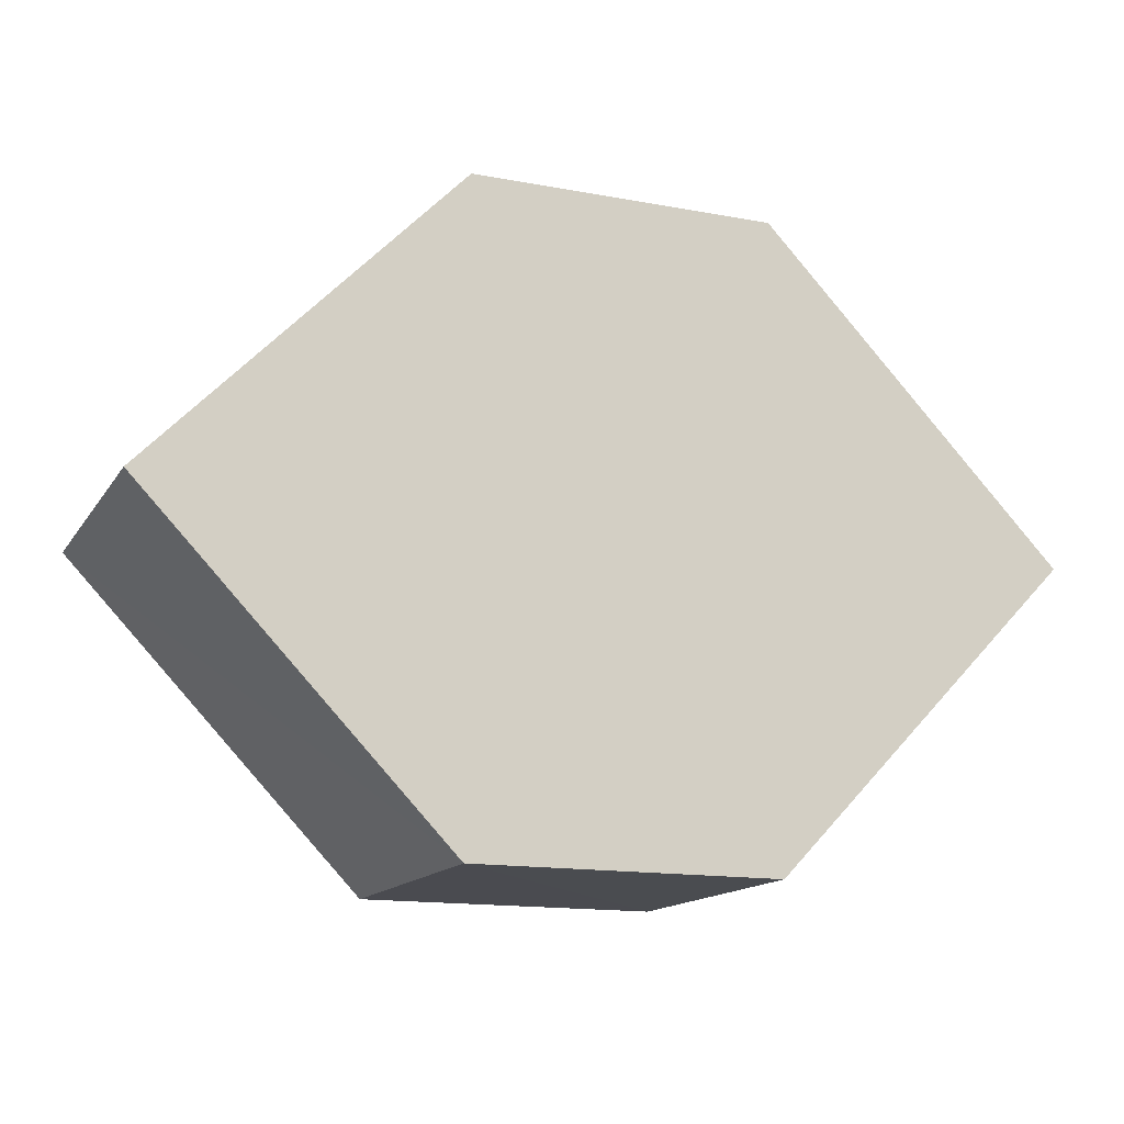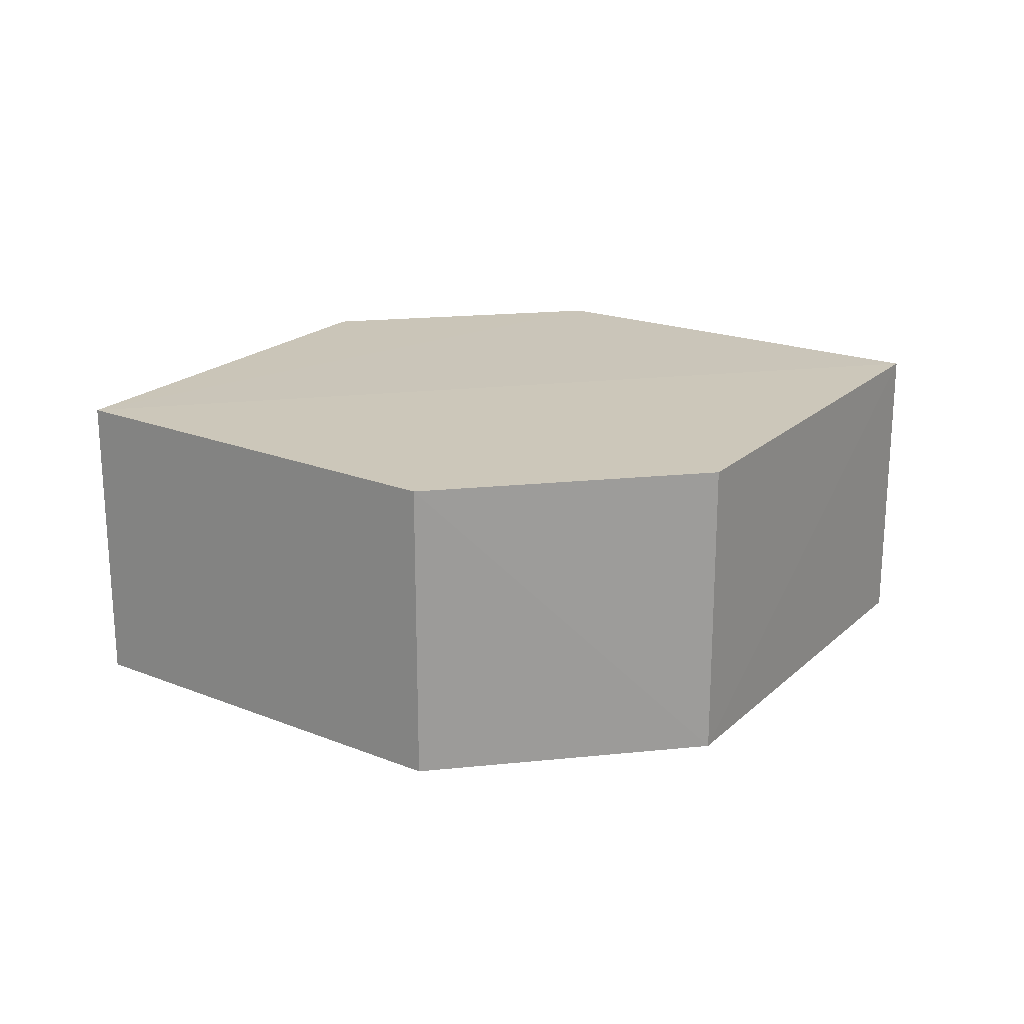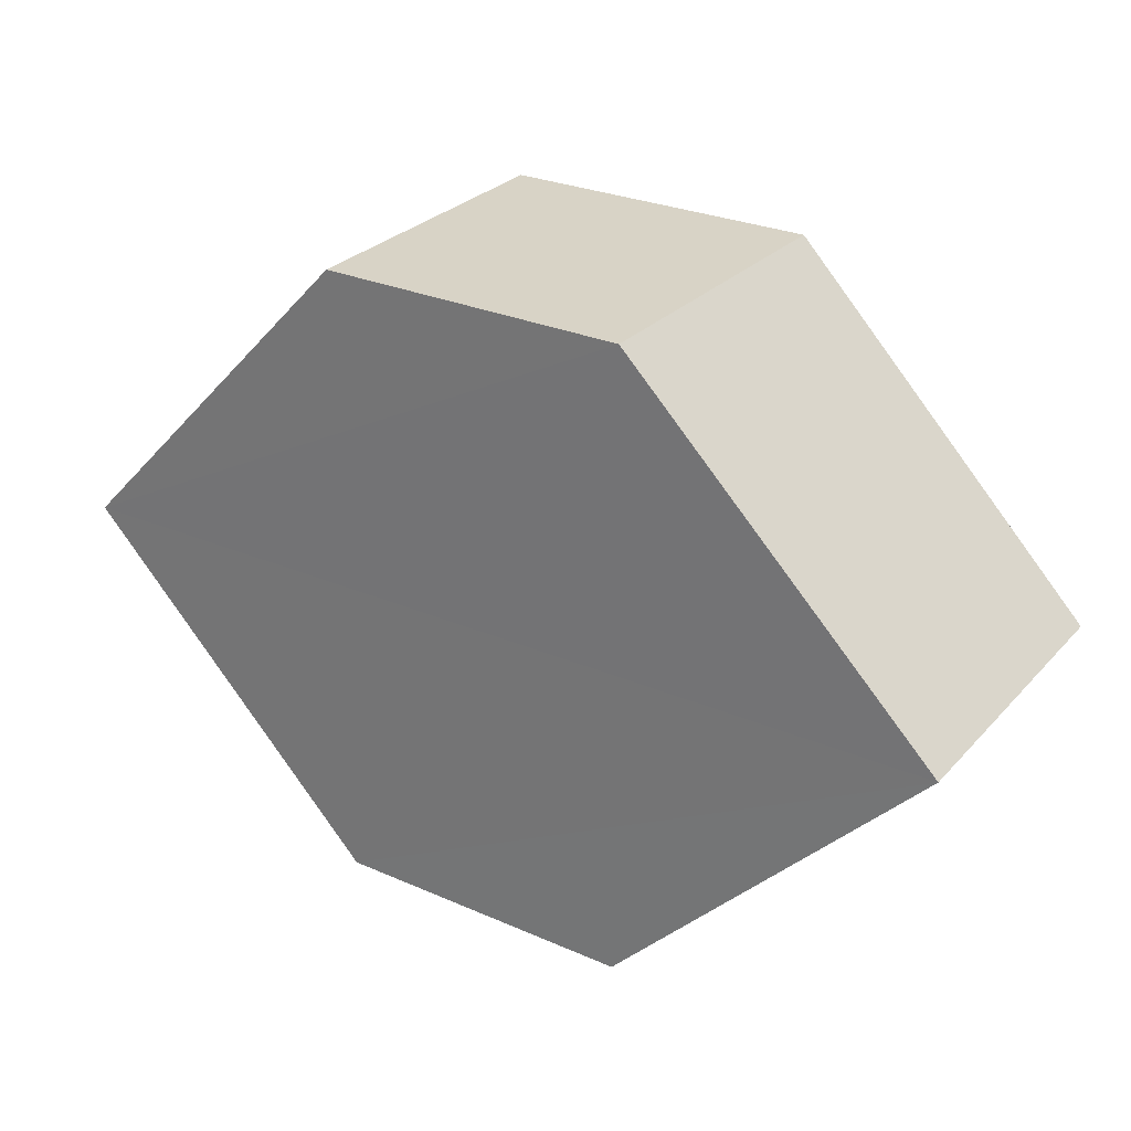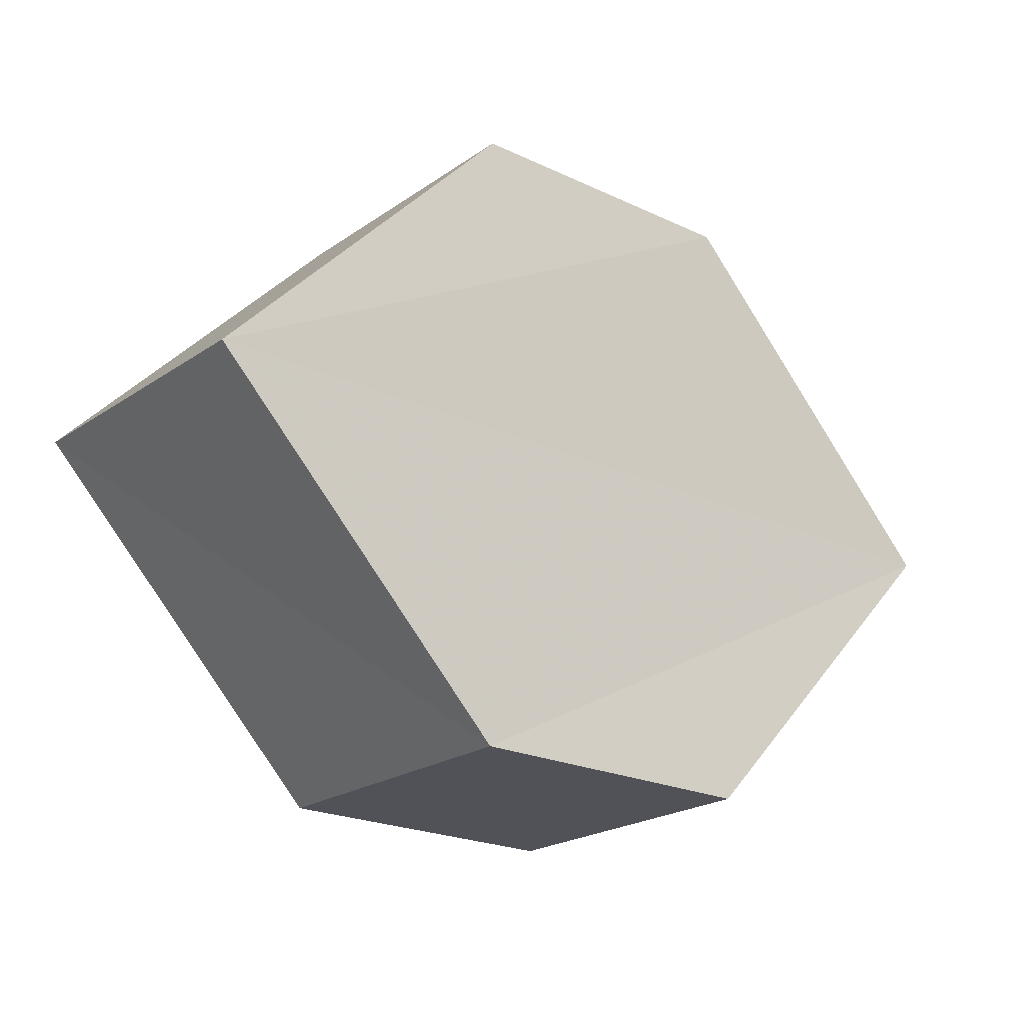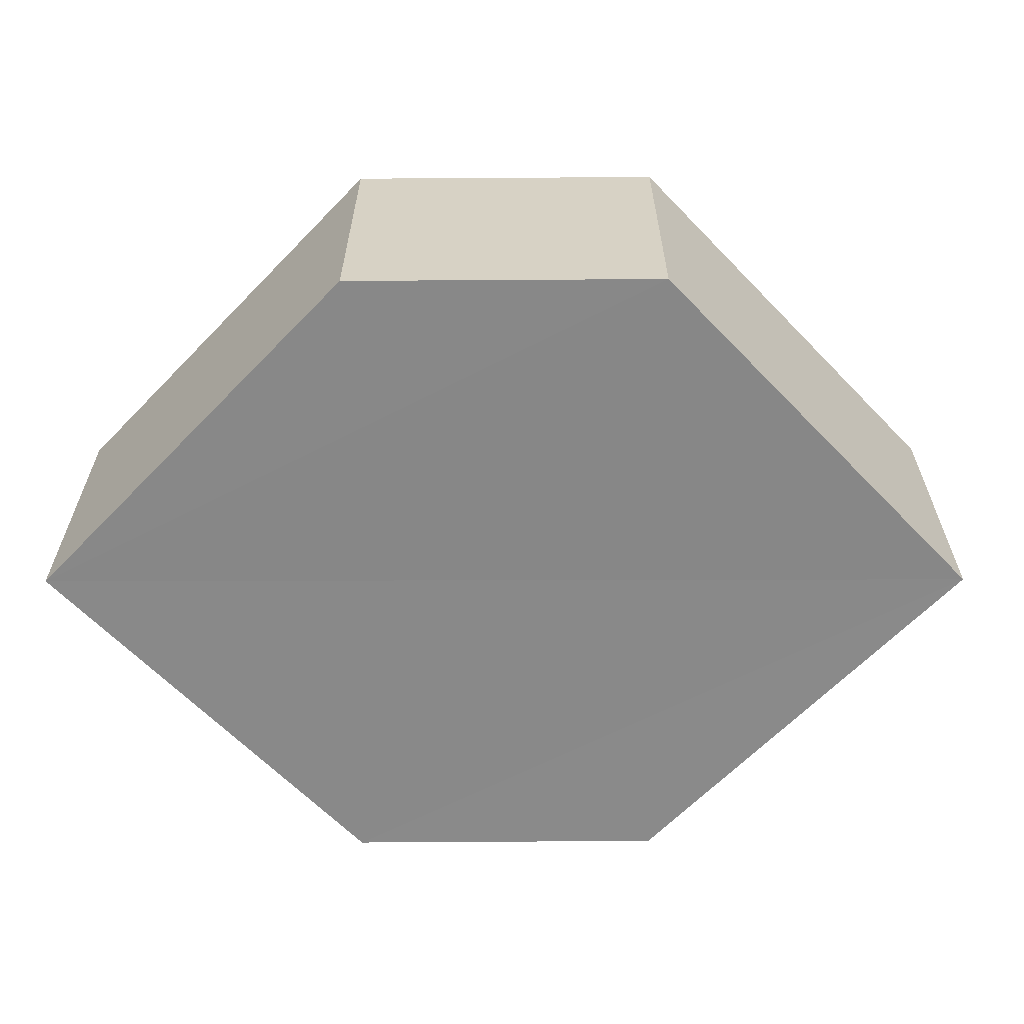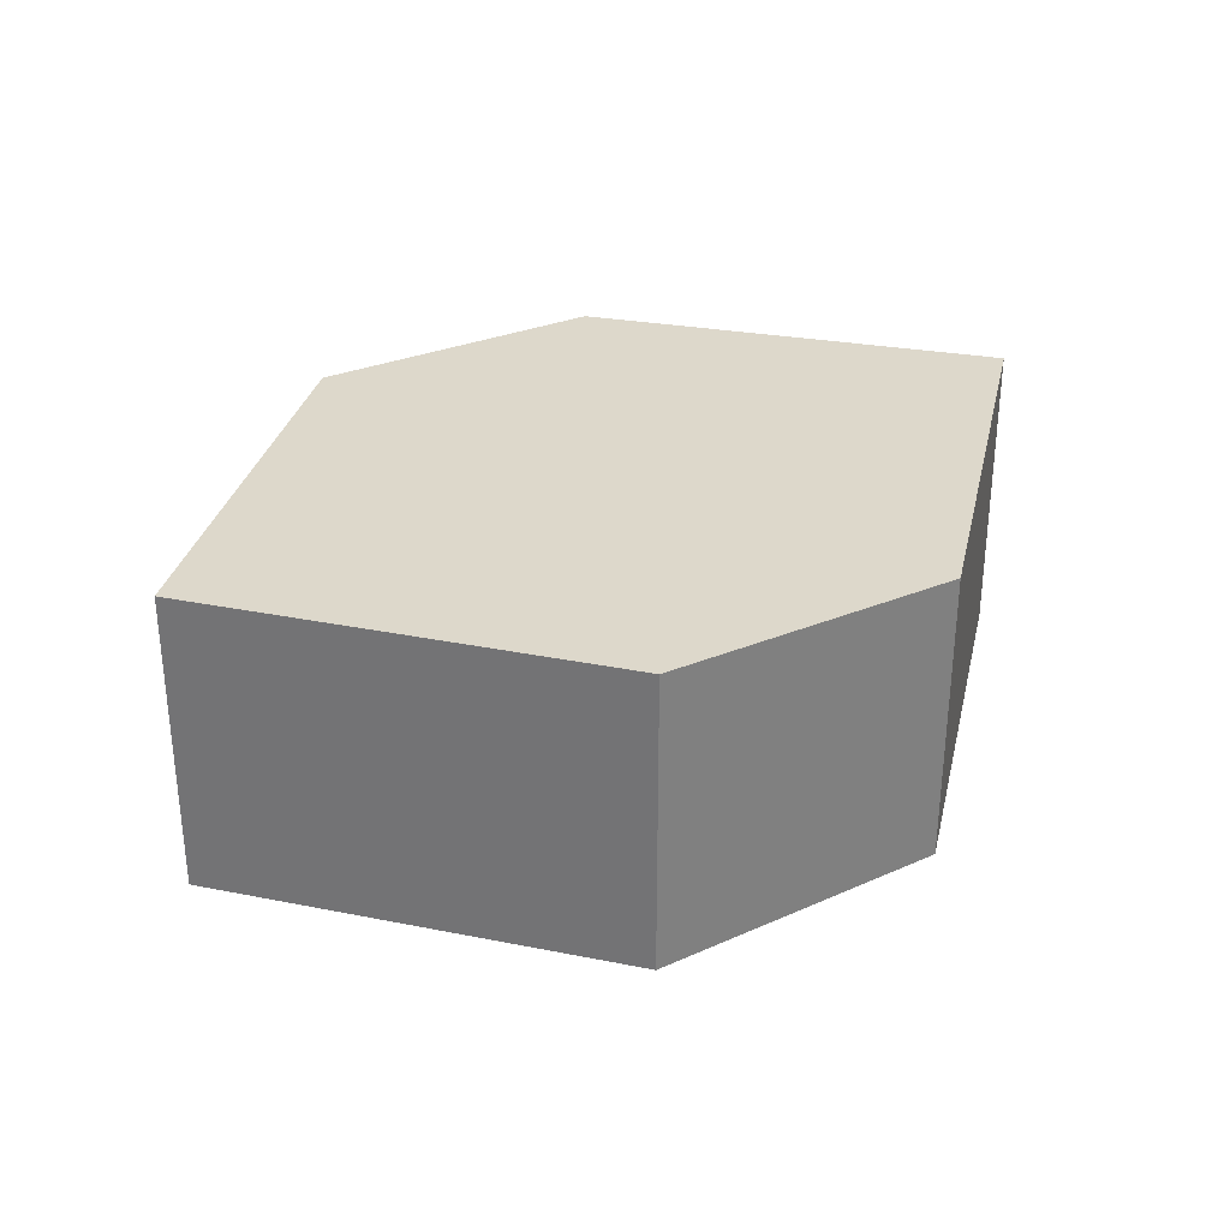
<metadata>
{"format":"obj","ext":"obj","renderer":"f3d","projection":"perspective","resolution":1024,"background":"white","views":[{"elev":-14.7,"azim":-21.8,"up":"+Z"},{"elev":20.9,"azim":168.9,"up":"+Y"},{"elev":28.1,"azim":33.3,"up":"+Z"},{"elev":-21.4,"azim":-39.4,"up":"+Z"},{"elev":27.0,"azim":-0.2,"up":"+Z"},{"elev":31.2,"azim":-31.2,"up":"+Y"}]}
</metadata>
<code>
o 2901
v 2249 1880 21.41
v 2249 1880 21.4
v 2249 1880 21.41
v 2249 1880 21.41
v 2249 1880 21.41
v 2249 1880 21.4
v 2249 1880 21.41
v 2249 1880 21.4
v 2249 1880 21.4
v 2249 1880 21.4
v 2249 1880 21.38
v 2249 1880 21.38
v 2249 1880 21.38
v 2249 1880 21.38
v 2249 1880 21.38
v 2249 1880 21.4
v 2249 1880 21.38
v 2249 1880 21.38
v 2249 1880 21.4
v 2249 1880 21.38
v 2249 1880 21.4
v 2249 1880 21.4
v 2249 1880 21.41
v 2249 1880 21.4
v 2249 1880 21.41
v 2249 1880 21.4
v 2249 1880 21.41
v 2249 1880 21.41
v 2249 1880 21.41
v 2249 1880 21.41
v 2249 1880 21.4
v 2249 1880 21.41
v 2249 1880 21.4
v 2249 1880 21.38
v 2249 1880 21.4
v 2249 1880 21.4
v 2249 1880 21.38
v 2249 1880 21.38
v 2249 1880 21.38
v 2249 1880 21.4
f 1 2 3
f 4 1 5
f 6 7 8
f 9 10 7
f 11 10 12
f 13 11 14
f 15 16 6
f 15 17 18
f 17 19 20
f 13 21 22
f 22 7 23
f 24 19 25
f 22 25 26
f 6 25 27
f 28 29 30
f 29 31 32
f 33 34 35
f 36 34 37
f 33 38 39
f 36 38 40

</code>
